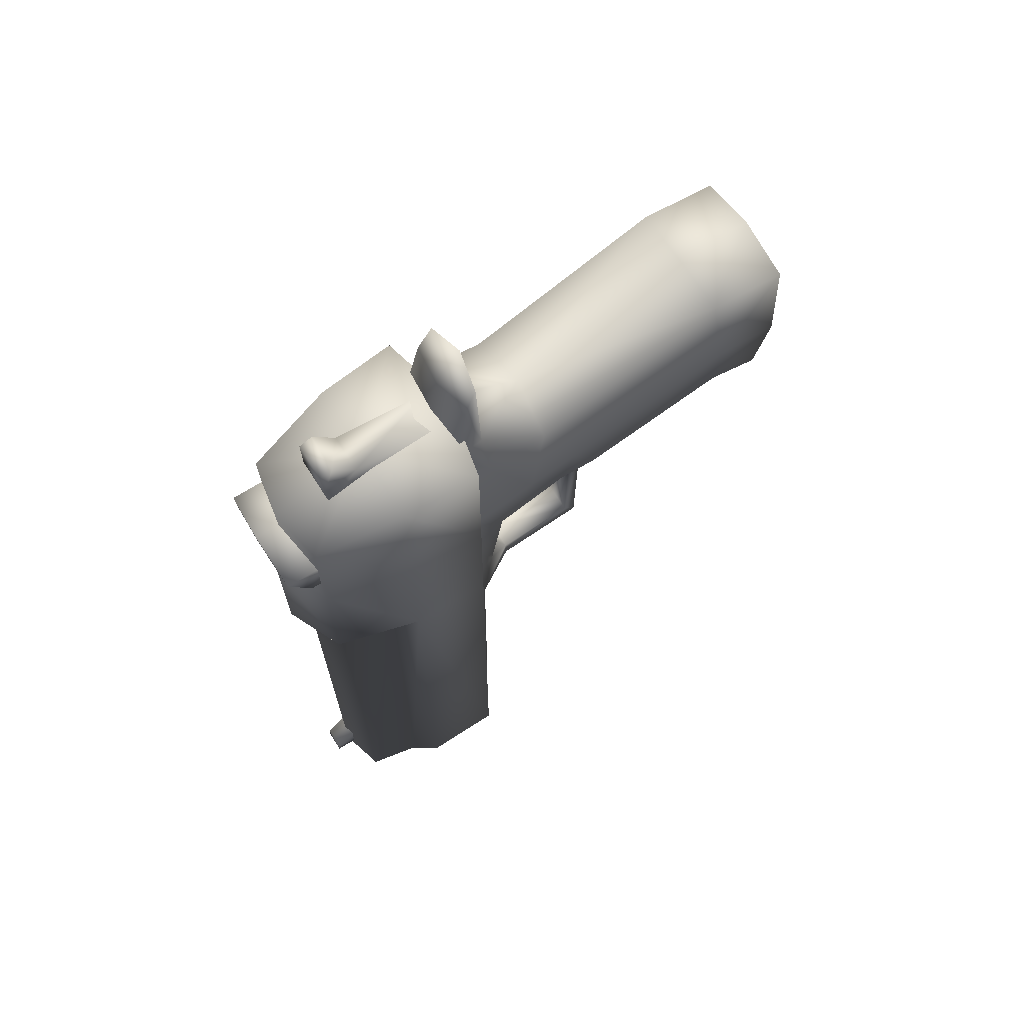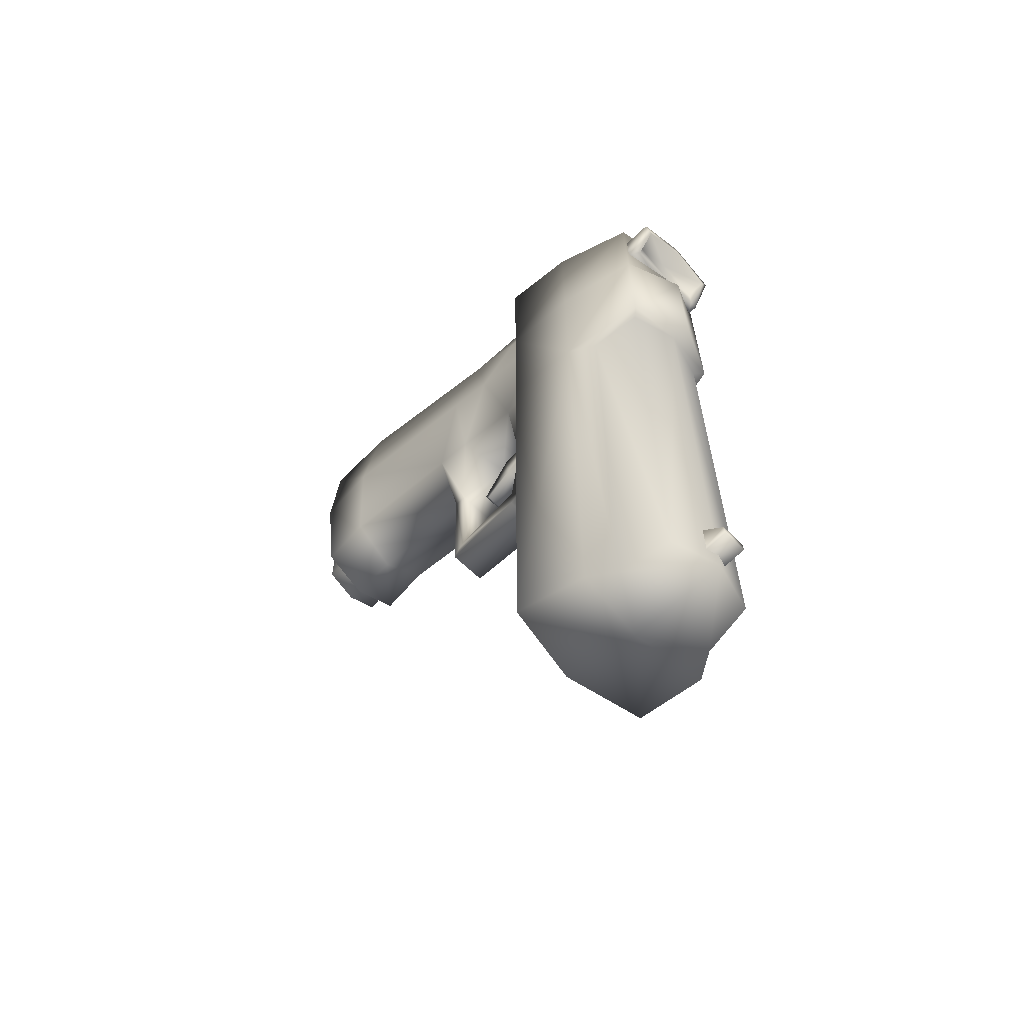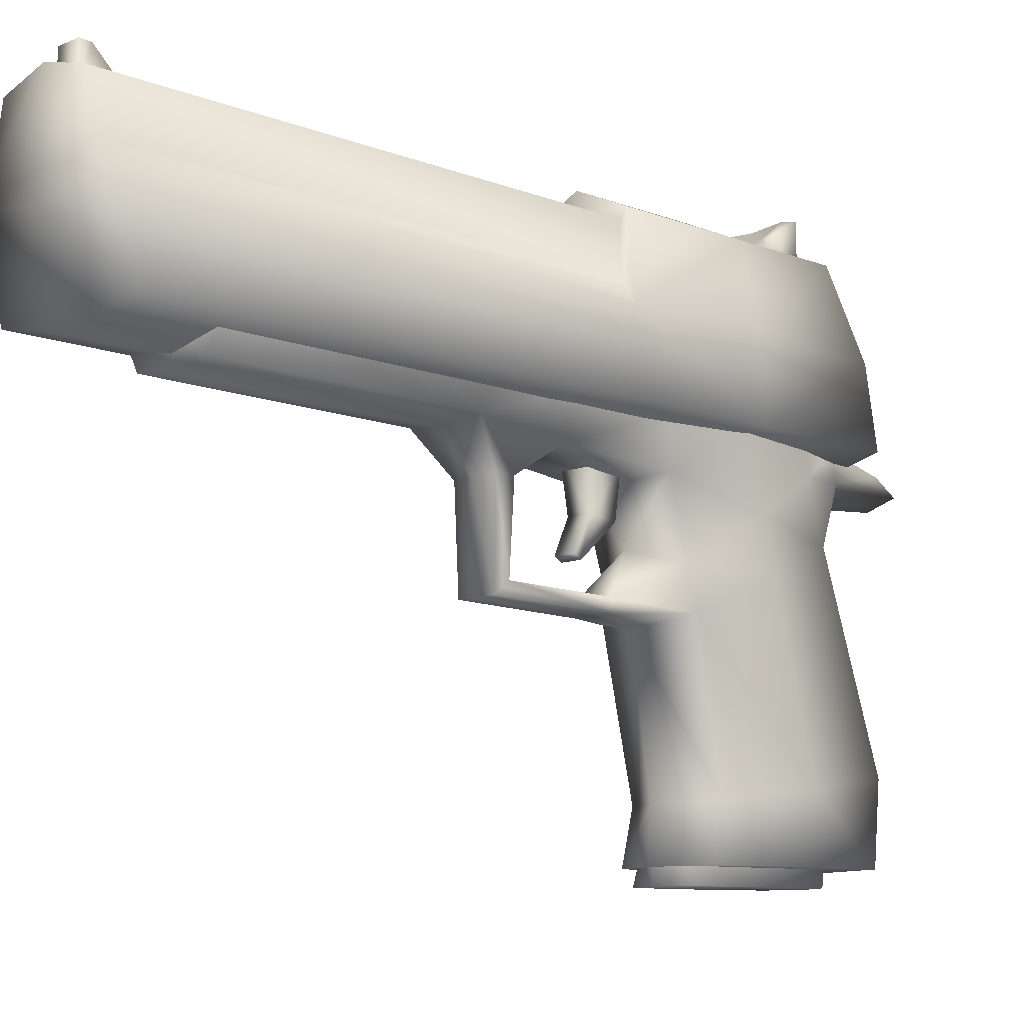
<metadata>
{"format":"obj","ext":"obj","renderer":"f3d","projection":"perspective","resolution":1024,"background":"white","views":[{"elev":67.4,"azim":57.7,"up":"+Y"},{"elev":-62.4,"azim":-44.9,"up":"+Y"},{"elev":-10.2,"azim":45.6,"up":"+Z"}]}
</metadata>
<code>
g wp_desert Eagle
v 0.03601 0.138 0.03514
v 5e-06 0.1369 0.07035
v 5e-06 0.1416 0.02779
v 0.03351 0.1347 0.06972
v 0.02522 0.1227 0.1082
v 5e-06 0.1235 0.1129
v 5e-06 -0.2221 0.06552
v 0.03601 -0.2104 0.03514
v 5e-06 -0.2104 0.02779
v 0.0335 -0.2221 0.06981
v 0.02575 -0.2226 0.08127
v 5e-06 -0.2221 0.1105
v 0.02151 -0.2221 0.1044
v 0.03601 0.07271 0.03514
v 5e-06 0.01018 0.02779
v 0.03601 0.01018 0.03514
v 5e-06 0.07271 0.02779
v 5e-06 -0.2104 0.02779
v 0.03601 -0.2104 0.03514
v 0.03601 0.138 0.03514
v 5e-06 0.1416 0.02779
v 0.02522 0.07271 0.1082
v 0.03351 0.004565 0.06986
v 0.02522 0.01018 0.1082
v 0.03351 0.07271 0.06986
v 0.03601 0.07271 0.03514
v 0.03351 0.1347 0.06972
v 0.03601 0.138 0.03514
v 0.03601 0.01018 0.03514
v 0.03601 -0.2104 0.03514
v 0.0335 -0.2221 0.06981
v 0.02575 -0.2226 0.08127
v 0.0258 0.006216 0.08119
v 0.02522 0.1227 0.1082
v 5e-06 0.07271 0.1129
v 5e-06 0.1235 0.1129
v 5e-06 0.06685 0.1196
v 0.02151 -0.2221 0.1044
v 0.0215 0.01019 0.1042
v 5e-06 0.0101 0.1104
v 5e-06 -0.2221 0.1105
v 5e-06 0.01018 0.1196
v 5e-06 0.0101 0.1104
v 5e-06 0.01018 0.1196
v 0.02522 0.01018 0.1082
v 0.0258 0.006216 0.08119
v 0.0215 0.01019 0.1042
v 5e-06 0.0101 0.1104
v 5e-06 0.1131 0.1238
v 0.02016 0.1019 0.1224
v 5e-06 0.1085 0.1235
v 0.02391 0.1061 0.1225
v 5e-06 0.1131 0.1078
v 0.02391 0.1063 0.1078
v 0.02391 0.08999 0.1129
v 0.02391 0.08999 0.1078
v 0.02014 0.09001 0.1132
v 5e-06 0.09001 0.1132
v 0.02016 0.1019 0.1132
v 0.02014 0.09001 0.1132
v 5e-06 0.1085 0.1133
v 0.02016 0.1019 0.1224
v 5e-06 0.1085 0.1235
v 5e-06 0.09001 0.1078
v 0.02391 0.08999 0.1078
v 0.02014 0.09001 0.1132
v 0.02016 0.1019 0.1132
v 5e-06 0.1211 -0.006714
v 0.02637 0.146 -0.08878
v 0.02637 0.1158 -0.003235
v 5e-06 0.1507 -0.08731
v 0.02975 0.1037 -0.0948
v 0.02933 0.08351 -0.01778
v 5e-06 0.1482 -0.1232
v 0.02637 0.1426 -0.123
v 0.02035 0.132 0.02412
v 5e-06 0.1368 0.01769
v 0.02512 0.1097 0.02287
v 0.02035 0.1291 0.03655
v 0.02512 0.1075 0.03709
v 0.02896 0.0739 0.01932
v 0.02898 0.07798 0.004107
v 0.02899 0.07016 0.03755
v 0.0215 0.0448 -0.01761
v 0.02241 0.04616 -0.03478
v 0.008831 0.01782 -0.03037
v 0.008831 0.01797 -0.03637
v 5e-06 0.03431 -0.01043
v 0.02177 0.0346 0.01538
v 5e-06 0.02835 0.01276
v 5e-06 0.03682 -0.03979
v 5e-06 0.01797 -0.03637
v 0.008831 -0.03279 -0.0298
v 0.008831 -0.04 -0.03544
v 5e-06 -0.04 -0.03544
v 0.01046 -0.04067 0.00637
v 5e-06 -0.04271 0.006112
v 5e-06 -0.04 -0.03544
v 5e-06 -0.05673 0.02158
v 0.01783 -0.05505 0.02401
v 0.01046 -0.03192 0.006659
v 0.008831 -0.03279 -0.0298
v 5e-06 -0.03192 0.006659
v 0.01814 -0.01471 0.01945
v 5e-06 0.02835 0.01276
v 5e-06 -0.01471 0.01945
v 5e-06 -0.03192 0.006659
v 0.01783 -0.1714 0.02437
v 5e-06 -0.1715 0.02194
v 0.02512 -0.05623 0.03612
v 0.02512 -0.171 0.03648
v 0.02512 -0.01438 0.03637
v 0.02512 0.02978 0.03611
v 5e-06 0.01791 -0.03032
v 5e-06 0.03431 -0.01043
v 5e-06 -0.03279 -0.0298
v 0.02241 0.06142 -0.1008
v 5e-06 0.03682 -0.03979
v 5e-06 0.04695 -0.1016
v 0.02241 0.05546 -0.124
v 5e-06 0.04498 -0.1241
v 0.02894 0.09903 -0.1235
v 0.02637 0.1426 -0.123
v 5e-06 0.09657 -0.1237
v 0.02894 0.09903 -0.1235
v 5e-06 0.1482 -0.1232
v 0.02241 0.05546 -0.124
v 5e-06 0.04498 -0.1241
v 5e-06 0.1605 0.03277
v 0.0169 0.1726 0.02421
v 0.01816 0.1598 0.03057
v 5e-06 0.1768 0.02102
v 5e-06 0.1284 0.03886
v 5e-06 0.1368 0.01769
v 5e-06 0.1768 0.02102
v 0.008831 -0.03279 -0.0298
v 5e-06 -0.03279 -0.0298
v 5e-06 -0.1715 0.03605
v 0.01783 -0.1714 0.02437
v 5e-06 -0.1715 0.02194
v 0.02512 -0.171 0.03648
v 0.01516 0.1249 -0.1302
v 5e-06 0.097 -0.1308
v 0.01566 0.09914 -0.1306
v 5e-06 0.1297 -0.1304
v 0.01524 0.05361 -0.1311
v 5e-06 0.04685 -0.1312
v 5e-06 0.1297 -0.1304
v 0.01516 0.1278 -0.1006
v 5e-06 0.1319 -0.0993
v 0.01516 0.1249 -0.1302
v 0.01637 0.1032 -0.1058
v 0.01566 0.09914 -0.1306
v 0.01524 0.06032 -0.111
v 0.01524 0.05361 -0.1311
v 5e-06 0.04891 -0.1117
v 5e-06 0.04685 -0.1312
v -0.036 0.138 0.03514
v 5e-06 0.1369 0.07035
v -0.0335 0.1347 0.06972
v 5e-06 0.1416 0.02779
v -0.02521 0.1227 0.1082
v 5e-06 0.1235 0.1129
v 5e-06 -0.2221 0.06552
v -0.036 -0.2104 0.03514
v -0.03349 -0.2221 0.06981
v 5e-06 -0.2104 0.02779
v -0.02574 -0.2226 0.08127
v 5e-06 -0.2221 0.1105
v -0.0215 -0.2221 0.1044
v -0.036 0.07271 0.03514
v 5e-06 0.01018 0.02779
v 5e-06 0.07271 0.02779
v -0.036 0.01018 0.03514
v 5e-06 -0.2104 0.02779
v -0.036 -0.2104 0.03514
v -0.036 0.138 0.03514
v 5e-06 0.1416 0.02779
v -0.02521 0.07271 0.1082
v -0.0335 0.004565 0.06986
v -0.0335 0.07271 0.06986
v -0.02521 0.01018 0.1082
v -0.036 0.07271 0.03514
v -0.0335 0.1347 0.06972
v -0.036 0.138 0.03514
v -0.036 0.01018 0.03514
v -0.036 -0.2104 0.03514
v -0.03349 -0.2221 0.06981
v -0.02574 -0.2226 0.08127
v -0.02579 0.006216 0.08119
v -0.02521 0.1227 0.1082
v 5e-06 0.07271 0.1129
v 5e-06 0.1235 0.1129
v 5e-06 0.06685 0.1196
v -0.0215 -0.2221 0.1044
v -0.02149 0.01019 0.1042
v 5e-06 0.0101 0.1104
v 5e-06 -0.2221 0.1105
v 5e-06 0.01018 0.1196
v 5e-06 0.0101 0.1104
v 5e-06 0.01018 0.1196
v -0.02521 0.01018 0.1082
v -0.02149 0.01019 0.1042
v -0.02579 0.006216 0.08119
v 5e-06 0.0101 0.1104
v 5e-06 0.1131 0.1238
v -0.02015 0.1019 0.1224
v -0.0239 0.1061 0.1225
v 5e-06 0.1085 0.1235
v 5e-06 0.1131 0.1078
v -0.0239 0.1063 0.1078
v -0.0239 0.08999 0.1129
v -0.0239 0.08999 0.1078
v -0.02013 0.09001 0.1132
v 5e-06 0.09001 0.1132
v -0.02015 0.1019 0.1132
v 5e-06 0.1085 0.1133
v -0.02013 0.09001 0.1132
v -0.02015 0.1019 0.1224
v 5e-06 0.1085 0.1235
v 5e-06 0.09001 0.1078
v -0.0239 0.08999 0.1078
v -0.02013 0.09001 0.1132
v -0.02015 0.1019 0.1132
v 5e-06 0.1211 -0.006714
v -0.02636 0.146 -0.08878
v 5e-06 0.1507 -0.08731
v -0.02636 0.1158 -0.003235
v -0.02974 0.1037 -0.0948
v -0.02933 0.08351 -0.01778
v 5e-06 0.1482 -0.1232
v -0.02636 0.1426 -0.123
v -0.02034 0.132 0.02412
v 5e-06 0.1368 0.01769
v -0.02511 0.1097 0.02287
v -0.02034 0.1291 0.03655
v -0.02511 0.1075 0.03709
v -0.02896 0.0739 0.01932
v -0.02897 0.07798 0.004107
v -0.02898 0.07016 0.03755
v -0.02149 0.0448 -0.01761
v -0.0224 0.04616 -0.03478
v -0.008822 0.01782 -0.03037
v -0.008822 0.01797 -0.03637
v 5e-06 0.03431 -0.01043
v -0.02176 0.0346 0.01538
v 5e-06 0.02835 0.01276
v 5e-06 0.03682 -0.03979
v 5e-06 0.01797 -0.03637
v -0.008822 -0.03279 -0.0298
v -0.008822 -0.04 -0.03544
v 5e-06 -0.04 -0.03544
v -0.01045 -0.04067 0.00637
v 5e-06 -0.04271 0.006112
v 5e-06 -0.04 -0.03544
v 5e-06 -0.05673 0.02158
v -0.01782 -0.05505 0.02401
v -0.01045 -0.03192 0.006659
v -0.008822 -0.03279 -0.0298
v 5e-06 -0.03192 0.006659
v -0.01813 -0.01471 0.01945
v 5e-06 0.02835 0.01276
v 5e-06 -0.01471 0.01945
v -0.02511 0.02978 0.03611
v -0.02511 -0.01438 0.03637
v 5e-06 -0.03192 0.006659
v -0.02511 -0.05623 0.03612
v -0.01782 -0.1714 0.02437
v 5e-06 -0.05673 0.02158
v 5e-06 -0.1715 0.02194
v -0.02511 -0.171 0.03648
v 5e-06 0.01791 -0.03032
v 5e-06 -0.03279 -0.0298
v 5e-06 0.03431 -0.01043
v -0.0224 0.06142 -0.1008
v 5e-06 0.03682 -0.03979
v 5e-06 0.04695 -0.1016
v -0.0224 0.05546 -0.124
v 5e-06 0.04498 -0.1241
v -0.02893 0.09903 -0.1235
v -0.02636 0.1426 -0.123
v 5e-06 0.09657 -0.1237
v 5e-06 0.1482 -0.1232
v -0.02893 0.09903 -0.1235
v -0.0224 0.05546 -0.124
v 5e-06 0.04498 -0.1241
v 5e-06 0.1605 0.03277
v -0.01689 0.1726 0.02421
v 5e-06 0.1768 0.02102
v -0.01815 0.1598 0.03057
v 5e-06 0.1284 0.03886
v 5e-06 0.1368 0.01769
v 5e-06 0.1768 0.02102
v -0.008822 -0.03279 -0.0298
v 5e-06 -0.03279 -0.0298
v 5e-06 -0.1715 0.03605
v -0.01782 -0.1714 0.02437
v -0.02511 -0.171 0.03648
v 5e-06 -0.1715 0.02194
v -0.01515 0.1249 -0.1302
v 5e-06 0.097 -0.1308
v 5e-06 0.1297 -0.1304
v -0.01565 0.09914 -0.1306
v -0.01523 0.05361 -0.1311
v 5e-06 0.04685 -0.1312
v 5e-06 0.1297 -0.1304
v -0.01515 0.1278 -0.1006
v -0.01515 0.1249 -0.1302
v 5e-06 0.1319 -0.0993
v -0.01636 0.1032 -0.1058
v -0.01565 0.09914 -0.1306
v -0.01523 0.06032 -0.111
v -0.01523 0.05361 -0.1311
v 5e-06 0.04891 -0.1117
v 5e-06 0.04685 -0.1312
v -0.008343 0.1236 0.09083
v -0.008343 0.1435 0.07696
v -0.008343 0.138 0.09291
v -0.008343 0.1387 0.03469
v -0.008343 0.1555 0.08711
v -0.008343 0.1534 0.09292
v 0.008543 0.1435 0.07696
v 0.008542 0.1236 0.09083
v 0.008543 0.138 0.09291
v 0.008542 0.1387 0.03469
v 0.008543 0.1555 0.08711
v 0.008543 0.1534 0.09292
v 0.008543 0.1435 0.07696
v -0.008343 0.1387 0.03469
v 0.008542 0.1387 0.03469
v -0.008343 0.1435 0.07696
v 0.008543 0.1555 0.08711
v -0.008343 0.1555 0.08711
v -0.008343 0.1534 0.09292
v 0.008543 0.1555 0.08711
v 0.008543 0.1534 0.09292
v -0.008343 0.1555 0.08711
v 0.008543 0.138 0.09291
v -0.008343 0.1534 0.09292
v 0.008543 0.1534 0.09292
v -0.008343 0.138 0.09291
v 0.008542 0.1236 0.09083
v -0.008343 0.1236 0.09083
v -0.005252 -0.2145 0.09943
v -0.005252 -0.2086 0.1188
v -0.005252 -0.2135 0.119
v -0.005252 -0.1907 0.1018
v 0.005535 -0.2145 0.09943
v 0.005535 -0.2086 0.1188
v 0.005535 -0.1907 0.1018
v 0.005535 -0.2135 0.119
v -0.005252 -0.2086 0.1188
v 0.005535 -0.1907 0.1018
v 0.005535 -0.2086 0.1188
v -0.005252 -0.1907 0.1018
v -0.005252 -0.2135 0.119
v 0.005535 -0.2135 0.119
v -0.005252 -0.2145 0.09943
v 0.005535 -0.2135 0.119
v 0.005535 -0.2145 0.09943
v -0.005252 -0.2135 0.119
v -0.006612 0.02528 0.01815
v -0.005669 0.01071 -0.00056
v -0.005669 0.02326 -0.002438
v -0.006612 0.007798 0.02121
v -0.004911 0.006392 -0.01781
v -0.004911 0.003066 -0.01574
v 0.005869 0.01071 -0.00056
v 0.006811 0.02528 0.01815
v 0.005869 0.02326 -0.002438
v 0.006811 0.007798 0.02121
v 0.00511 0.006392 -0.01781
v 0.00511 0.003066 -0.01574
v 0.005869 0.01071 -0.00056
v -0.006612 0.007798 0.02121
v 0.006811 0.007798 0.02121
v -0.005669 0.01071 -0.00056
v 0.00511 0.003066 -0.01574
v -0.004911 0.003066 -0.01574
v -0.004911 0.006392 -0.01781
v 0.00511 0.003066 -0.01574
v 0.00511 0.006392 -0.01781
v -0.004911 0.003066 -0.01574
v 0.005869 0.02326 -0.002438
v -0.004911 0.006392 -0.01781
v 0.00511 0.006392 -0.01781
v -0.005669 0.02326 -0.002438
v 0.006811 0.02528 0.01815
v -0.006612 0.02528 0.01815
g wp_desert Eagle_0
f -387 -388 -389
f -388 -386 -389
f -386 -388 -385
f -388 -384 -385
f -381 -382 -383
f -382 -380 -383
f -379 -383 -380
f -378 -383 -379
f -377 -378 -379
f -374 -375 -376
f -375 -373 -376
f -372 -375 -374
f -371 -372 -374
f -370 -376 -373
f -369 -370 -373
f -366 -367 -368
f -367 -365 -368
f -364 -365 -367
f -365 -364 -363
f -364 -362 -363
f -361 -364 -367
f -360 -361 -367
f -359 -360 -367
f -359 -367 -358
f -367 -357 -358
f -357 -367 -366
f -363 -356 -365
f -356 -368 -365
f -368 -356 -355
f -356 -354 -355
f -355 -353 -368
f -366 -368 -353
f -352 -358 -357
f -351 -352 -357
f -352 -351 -350
f -349 -352 -350
f -348 -366 -353
f -366 -346 -347
f -343 -344 -345
f -343 -345 -342
f -339 -340 -341
f -340 -338 -341
f -337 -341 -338
f -336 -337 -338
f -336 -338 -335
f -338 -340 -335
f -334 -336 -335
f -340 -333 -335
f -333 -334 -335
f -330 -331 -332
f -331 -329 -332
f -331 -328 -329
f -328 -327 -329
f -330 -332 -326
f -325 -330 -326
f -328 -323 -324
f -320 -321 -322
f -321 -319 -322
f -318 -321 -320
f -317 -318 -320
f -319 -321 -316
f -321 -315 -316
f -321 -318 -315
f -314 -320 -322
f -313 -314 -322
f -320 -314 -312
f -314 -311 -312
f -312 -311 -310
f -309 -312 -310
f -309 -308 -312
f -312 -308 -320
f -308 -317 -320
f -307 -309 -310
f -317 -308 -306
f -305 -317 -306
f -318 -317 -305
f -306 -304 -305
f -304 -303 -305
f -304 -306 -302
f -302 -306 -301
f -309 -301 -308
f -301 -306 -308
f -301 -309 -307
f -300 -302 -301
f -299 -305 -303
f -298 -299 -303
f -303 -304 -297
f -296 -303 -297
f -298 -303 -295
f -303 -296 -295
f -296 -297 -294
f -294 -293 -296
f -293 -292 -296
f -291 -293 -294
f -290 -291 -294
f -294 -289 -290
f -288 -289 -294
f -287 -289 -288
f -289 -286 -290
f -285 -301 -286
f -284 -285 -286
f -284 -286 -289
f -283 -284 -289
f -290 -282 -291
f -282 -281 -291
f -282 -290 -280
f -279 -282 -280
f -278 -290 -286
f -278 -280 -290
f -278 -286 -277
f -286 -301 -277
f -277 -301 -307
f -304 -276 -288
f -276 -304 -275
f -276 -274 -288
f -305 -272 -273
f -272 -271 -273
f -273 -271 -270
f -271 -269 -270
f -270 -268 -273
f -268 -318 -273
f -273 -318 -305
f -318 -268 -315
f -265 -266 -267
f -266 -264 -267
f -266 -265 -263
f -262 -266 -263
f -259 -260 -261
f -260 -258 -261
f -259 -261 -257
f -311 -259 -257
f -260 -259 -314
f -259 -311 -314
f -260 -314 -256
f -255 -260 -256
f -253 -287 -254
f -250 -251 -252
f -251 -249 -252
f -246 -247 -248
f -247 -245 -248
f -247 -246 -244
f -243 -247 -244
f -240 -241 -242
f -241 -239 -242
f -241 -238 -239
f -238 -237 -239
f -237 -238 -236
f -235 -237 -236
f -236 -234 -235
f -234 -233 -235
f -230 -231 -232
f -231 -229 -232
f -231 -230 -228
f -227 -231 -228
f -224 -225 -226
f -225 -223 -226
f -226 -222 -224
f -226 -221 -222
f -221 -220 -222
f -217 -218 -219
f -218 -216 -219
f -218 -215 -216
f -215 -214 -216
f -219 -213 -217
f -213 -212 -217
f -209 -210 -211
f -210 -208 -211
f -209 -207 -210
f -207 -209 -206
f -205 -207 -206
f -207 -204 -210
f -204 -203 -210
f -203 -202 -210
f -210 -202 -201
f -200 -210 -201
f -210 -200 -208
f -211 -199 -209
f -199 -206 -209
f -199 -211 -198
f -197 -199 -198
f -196 -198 -211
f -211 -208 -196
f -201 -195 -200
f -195 -194 -200
f -194 -195 -193
f -195 -192 -193
f -208 -191 -196
f -189 -208 -190
f -186 -187 -188
f -188 -187 -185
f -182 -183 -184
f -183 -181 -184
f -184 -180 -182
f -180 -179 -182
f -182 -179 -178
f -183 -182 -178
f -179 -177 -178
f -176 -183 -178
f -177 -176 -178
f -173 -174 -175
f -174 -172 -175
f -171 -174 -173
f -170 -171 -173
f -175 -172 -169
f -172 -168 -169
f -166 -171 -167
f -163 -164 -165
f -164 -162 -165
f -164 -161 -162
f -161 -160 -162
f -164 -163 -159
f -158 -164 -159
f -161 -164 -158
f -162 -157 -165
f -157 -156 -165
f -157 -162 -155
f -154 -157 -155
f -154 -155 -153
f -155 -152 -153
f -151 -152 -155
f -160 -151 -162
f -151 -155 -162
f -152 -150 -153
f -151 -160 -149
f -160 -148 -149
f -160 -161 -148
f -147 -149 -148
f -146 -147 -148
f -149 -147 -145
f -149 -145 -144
f -149 -144 -151
f -144 -152 -151
f -152 -144 -150
f -145 -143 -144
f -148 -142 -146
f -142 -141 -146
f -147 -146 -140
f -146 -139 -140
f -139 -146 -138
f -146 -141 -138
f -140 -139 -137
f -136 -137 -139
f -135 -136 -139
f -136 -134 -137
f -134 -133 -137
f -132 -137 -133
f -132 -131 -137
f -132 -130 -131
f -129 -132 -133
f -144 -128 -129
f -128 -127 -129
f -129 -127 -132
f -144 -129 -126
f -129 -125 -126
f -133 -125 -129
f -127 -124 -132
f -144 -126 -150
f -123 -125 -133
f -133 -122 -123
f -122 -133 -121
f -120 -122 -121
f -122 -119 -123
f -117 -118 -131
f -147 -118 -116
f -118 -147 -131
f -113 -114 -115
f -114 -148 -115
f -113 -115 -112
f -111 -113 -112
f -110 -112 -115
f -161 -110 -115
f -161 -115 -148
f -110 -161 -158
f -107 -108 -109
f -108 -106 -109
f -106 -108 -105
f -108 -104 -105
f -101 -102 -103
f -102 -100 -103
f -103 -100 -99
f -100 -154 -99
f -154 -100 -157
f -100 -102 -157
f -157 -102 -98
f -102 -97 -98
f -130 -95 -96
f -92 -93 -94
f -93 -91 -94
f -88 -89 -90
f -89 -87 -90
f -87 -89 -86
f -89 -85 -86
f -82 -83 -84
f -83 -81 -84
f -80 -83 -82
f -79 -80 -82
f -80 -79 -78
f -79 -77 -78
f -76 -78 -77
f -75 -76 -77
f -72 -73 -74
f -73 -71 -74
f -70 -73 -72
f -69 -70 -72
f -66 -67 -68
f -67 -65 -68
f -66 -68 -64
f -63 -66 -64
f -60 -61 -62
f -61 -59 -62
f -62 -59 -58
f -59 -57 -58
f -54 -55 -56
f -55 -53 -56
f -50 -51 -52
f -51 -49 -52
f -52 -49 -48
f -49 -47 -48
f -44 -45 -46
f -45 -43 -46
f -40 -41 -42
f -41 -39 -42
f -36 -37 -38
f -37 -35 -38
f -36 -38 -34
f -33 -36 -34
f -30 -31 -32
f -31 -29 -32
f -26 -27 -28
f -27 -25 -28
f -27 -26 -24
f -23 -27 -24
f -20 -21 -22
f -21 -19 -22
f -20 -22 -18
f -22 -17 -18
f -14 -15 -16
f -15 -13 -16
f -16 -13 -12
f -13 -11 -12
f -8 -9 -10
f -9 -7 -10
f -4 -5 -6
f -5 -3 -6
f -6 -3 -2
f -3 -1 -2

</code>
